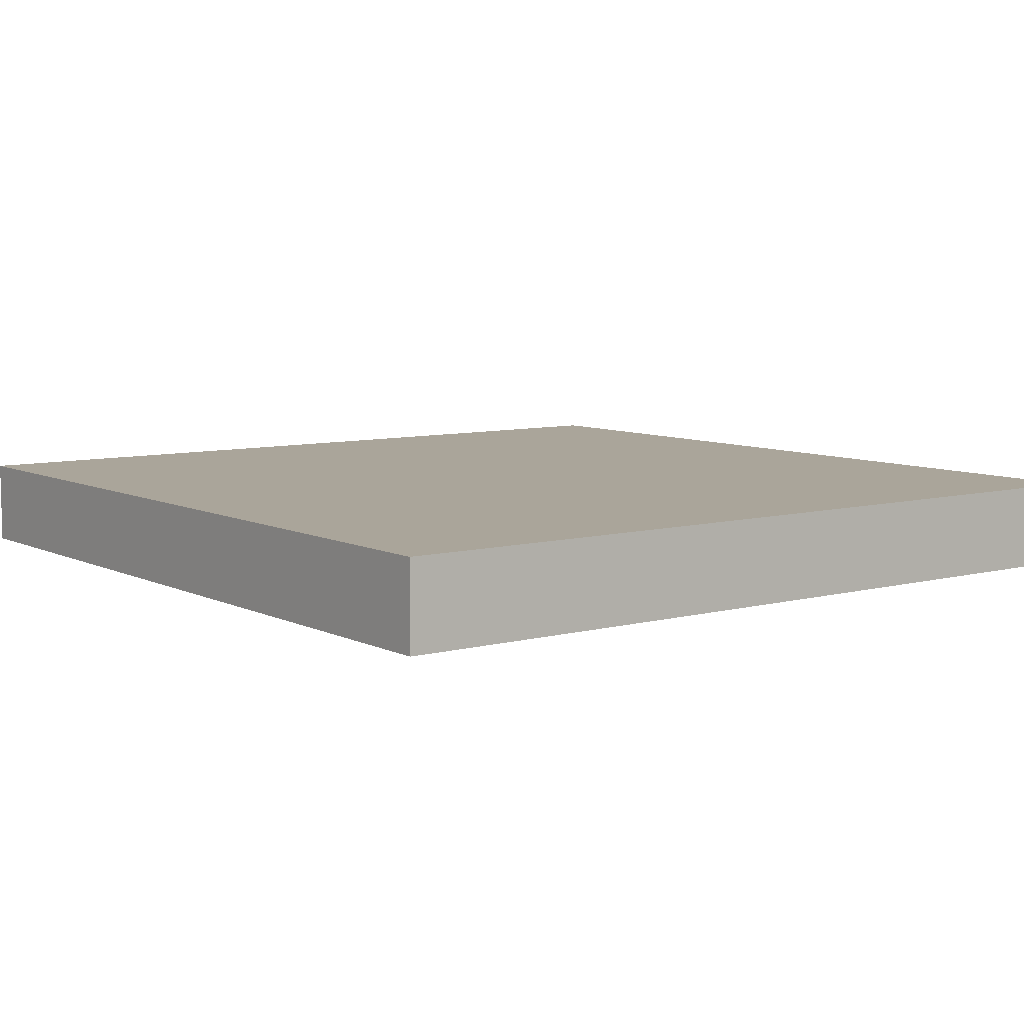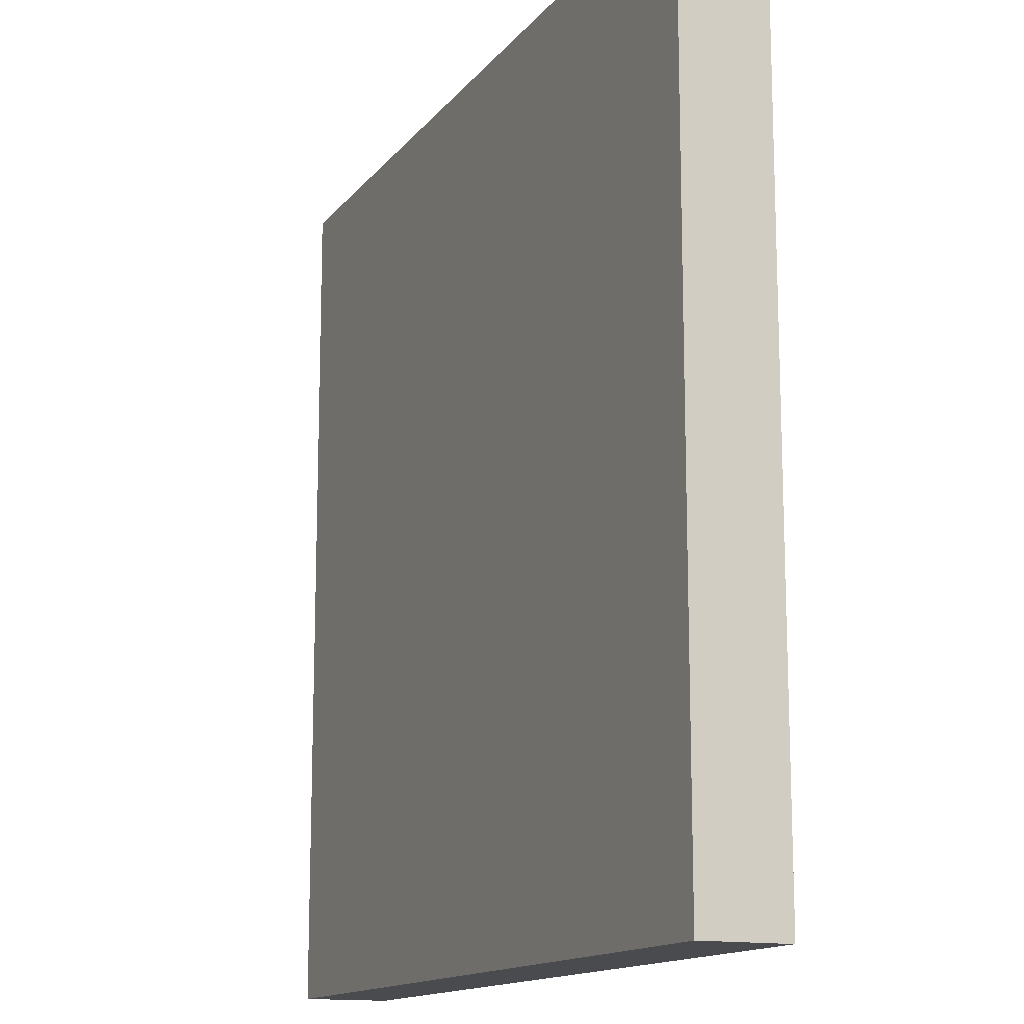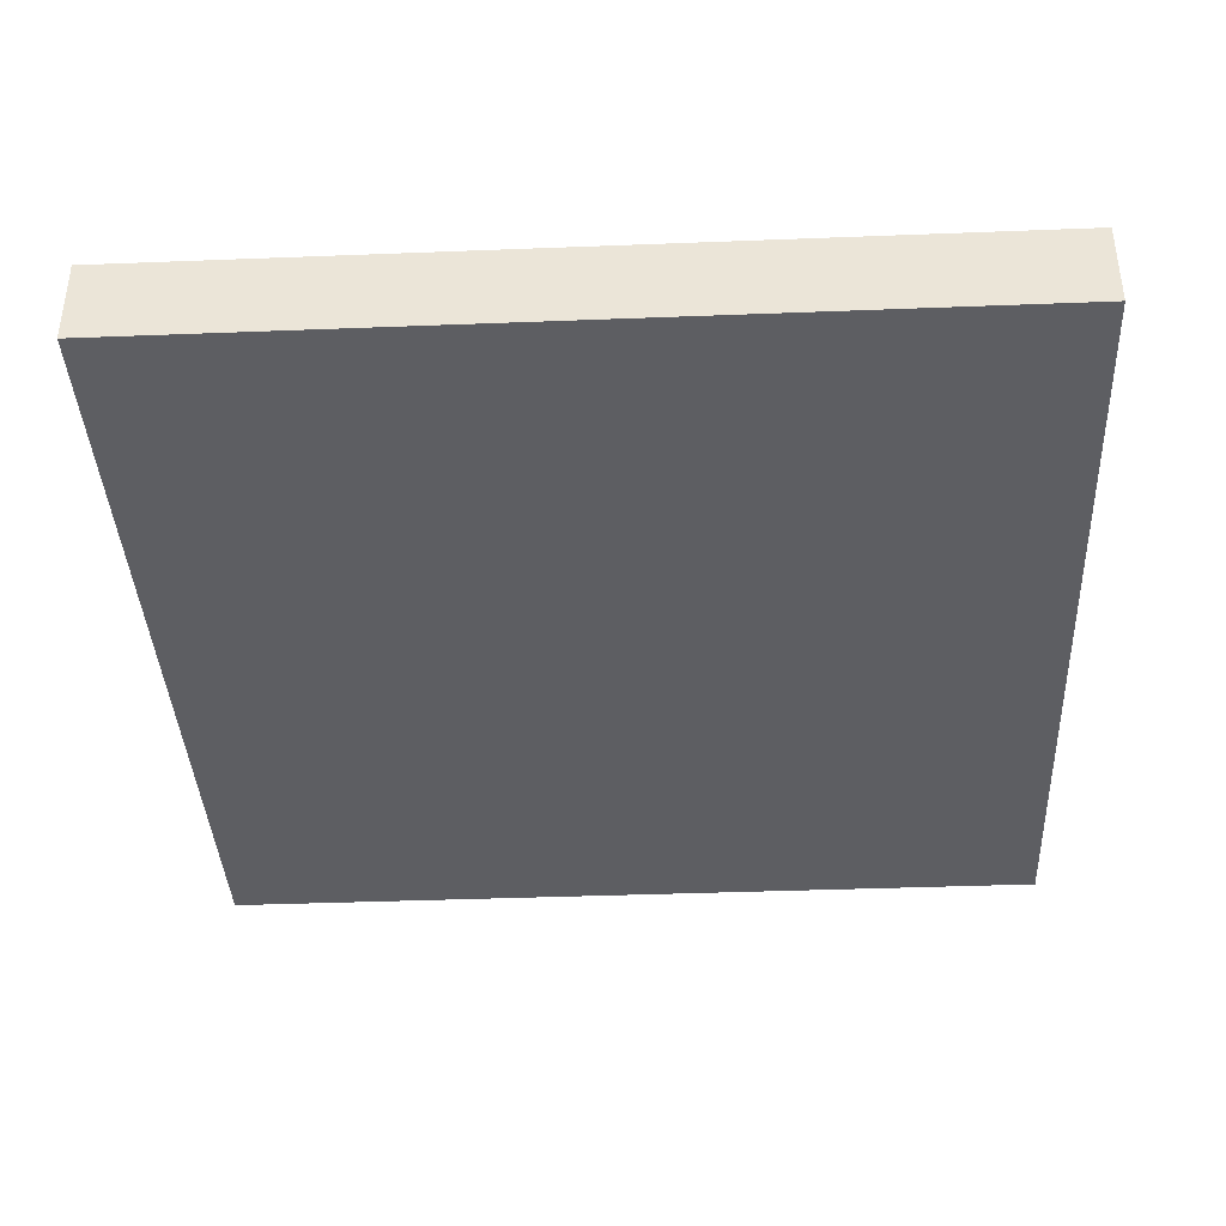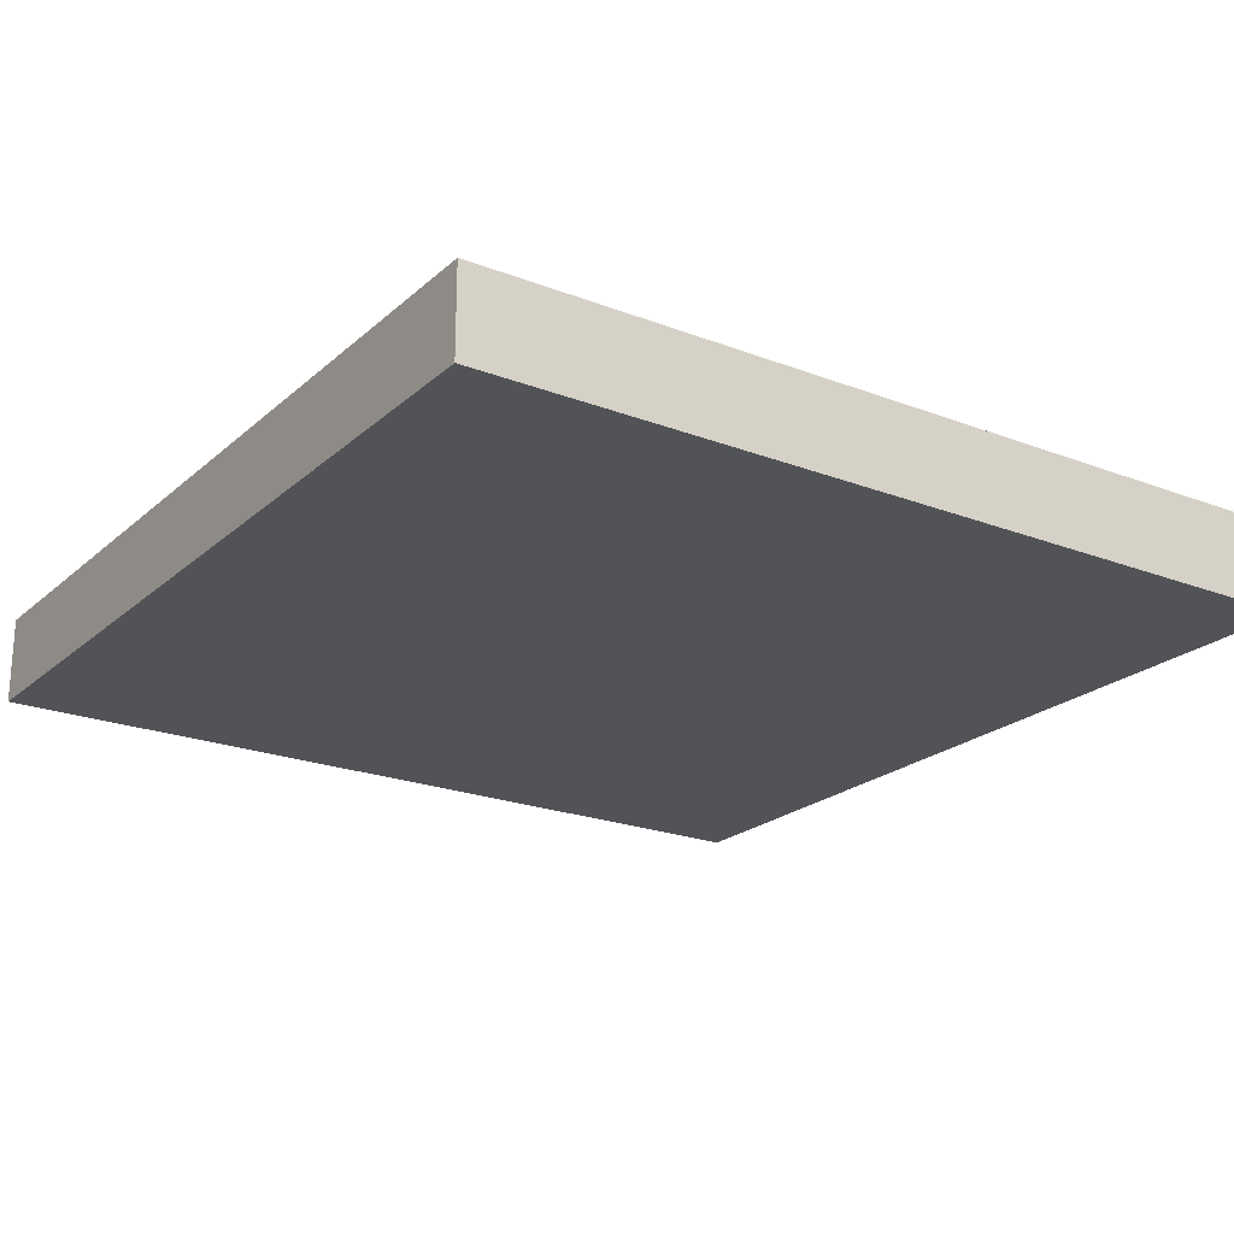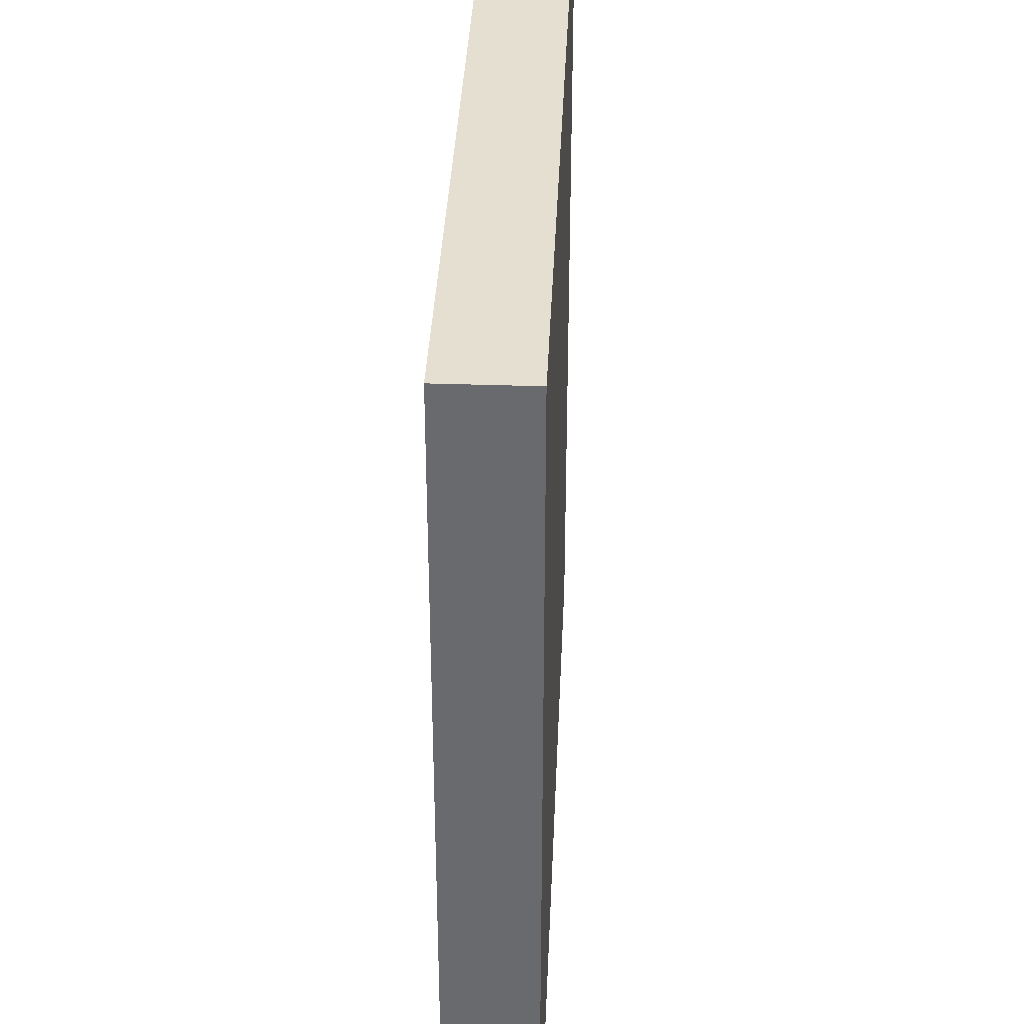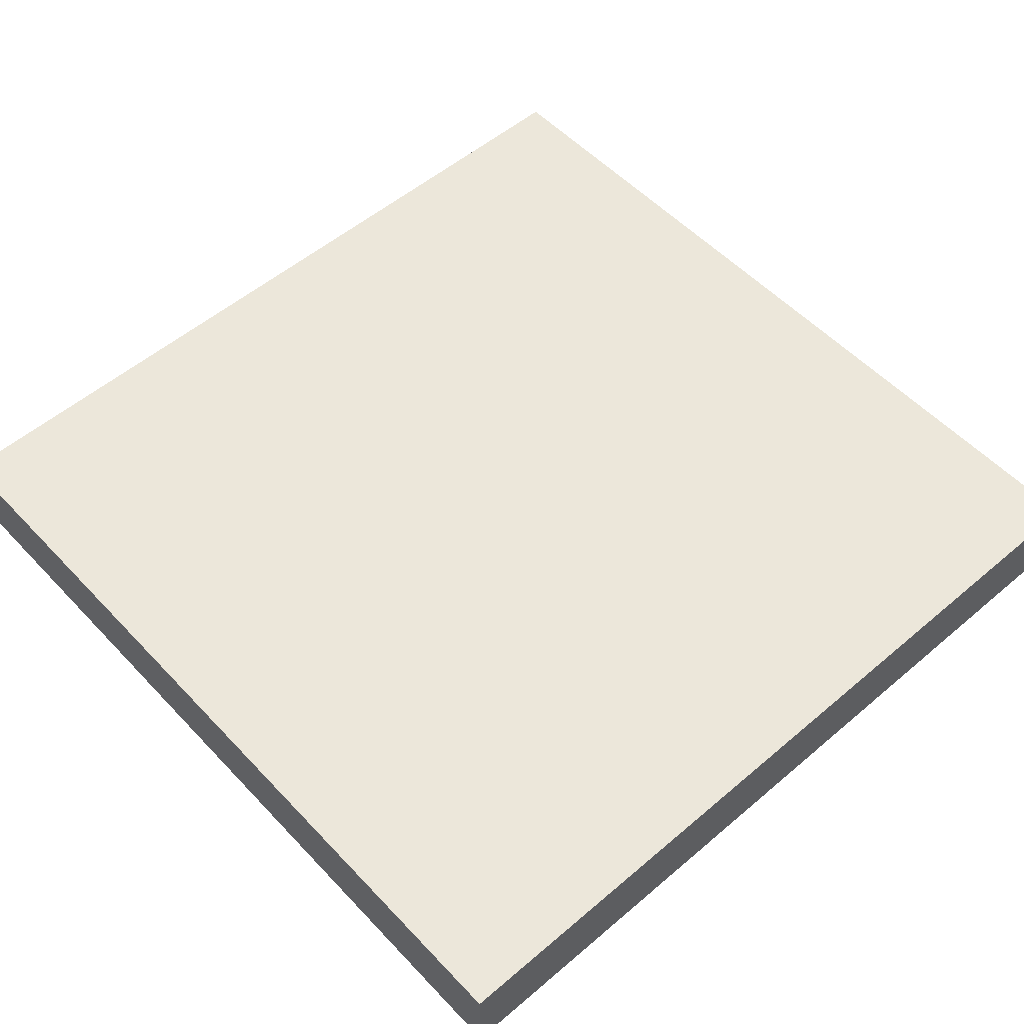
<metadata>
{"format":"obj","ext":"obj","renderer":"f3d","projection":"perspective","resolution":1024,"background":"white","views":[{"elev":7.7,"azim":-36.8,"up":"+Z"},{"elev":-14.1,"azim":-113.9,"up":"+Y"},{"elev":-38.8,"azim":2.8,"up":"+Z"},{"elev":-21.8,"azim":-34.0,"up":"+Z"},{"elev":36.6,"azim":-87.5,"up":"+Y"},{"elev":54.1,"azim":-42.1,"up":"+Z"}]}
</metadata>
<code>
o Box_Cube.003
v -100 -100 0
v -100 -100 20
v -100 100 0
v -100 100 20
v 100 -100 0
v 100 -100 20
v 100 100 0
v 100 100 20
f 1 2 4 3
f 3 4 8 7
f 7 8 6 5
f 5 6 2 1
f 3 7 5 1
f 8 4 2 6

</code>
